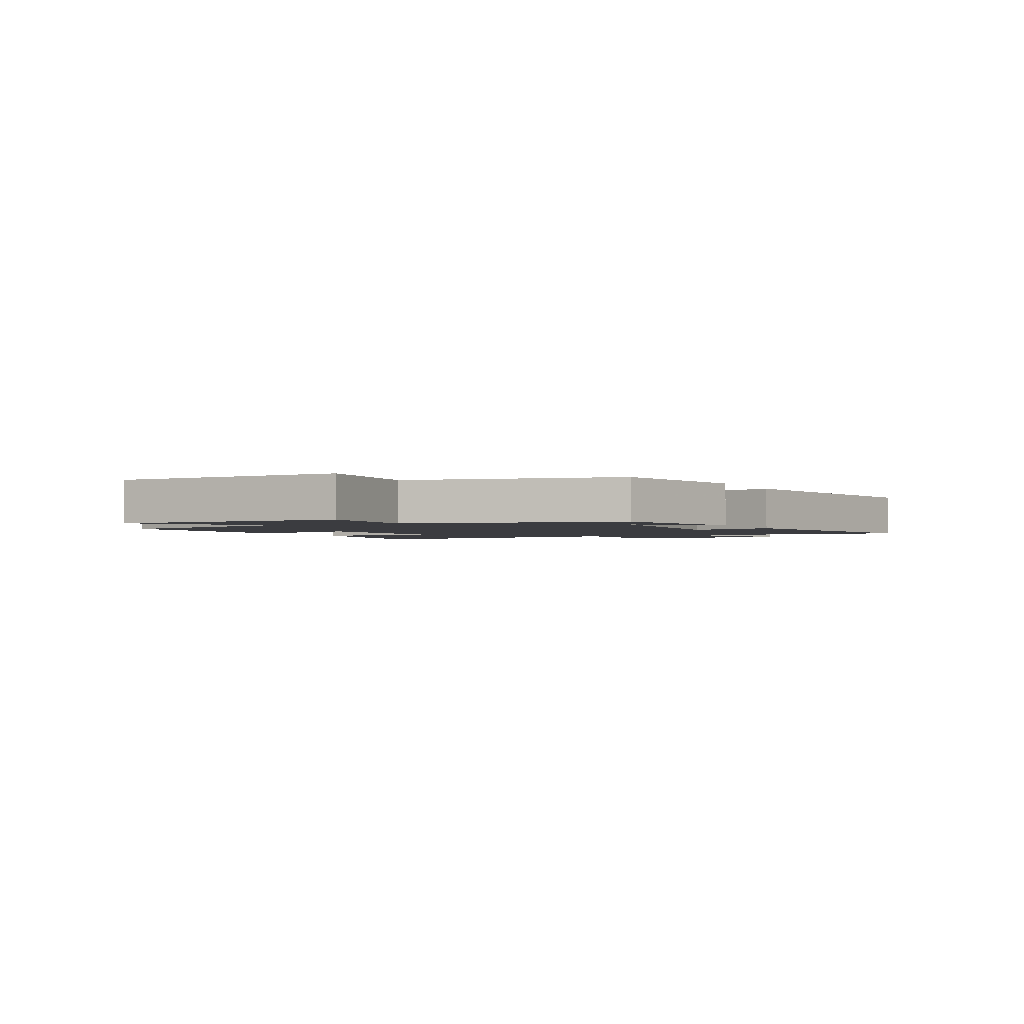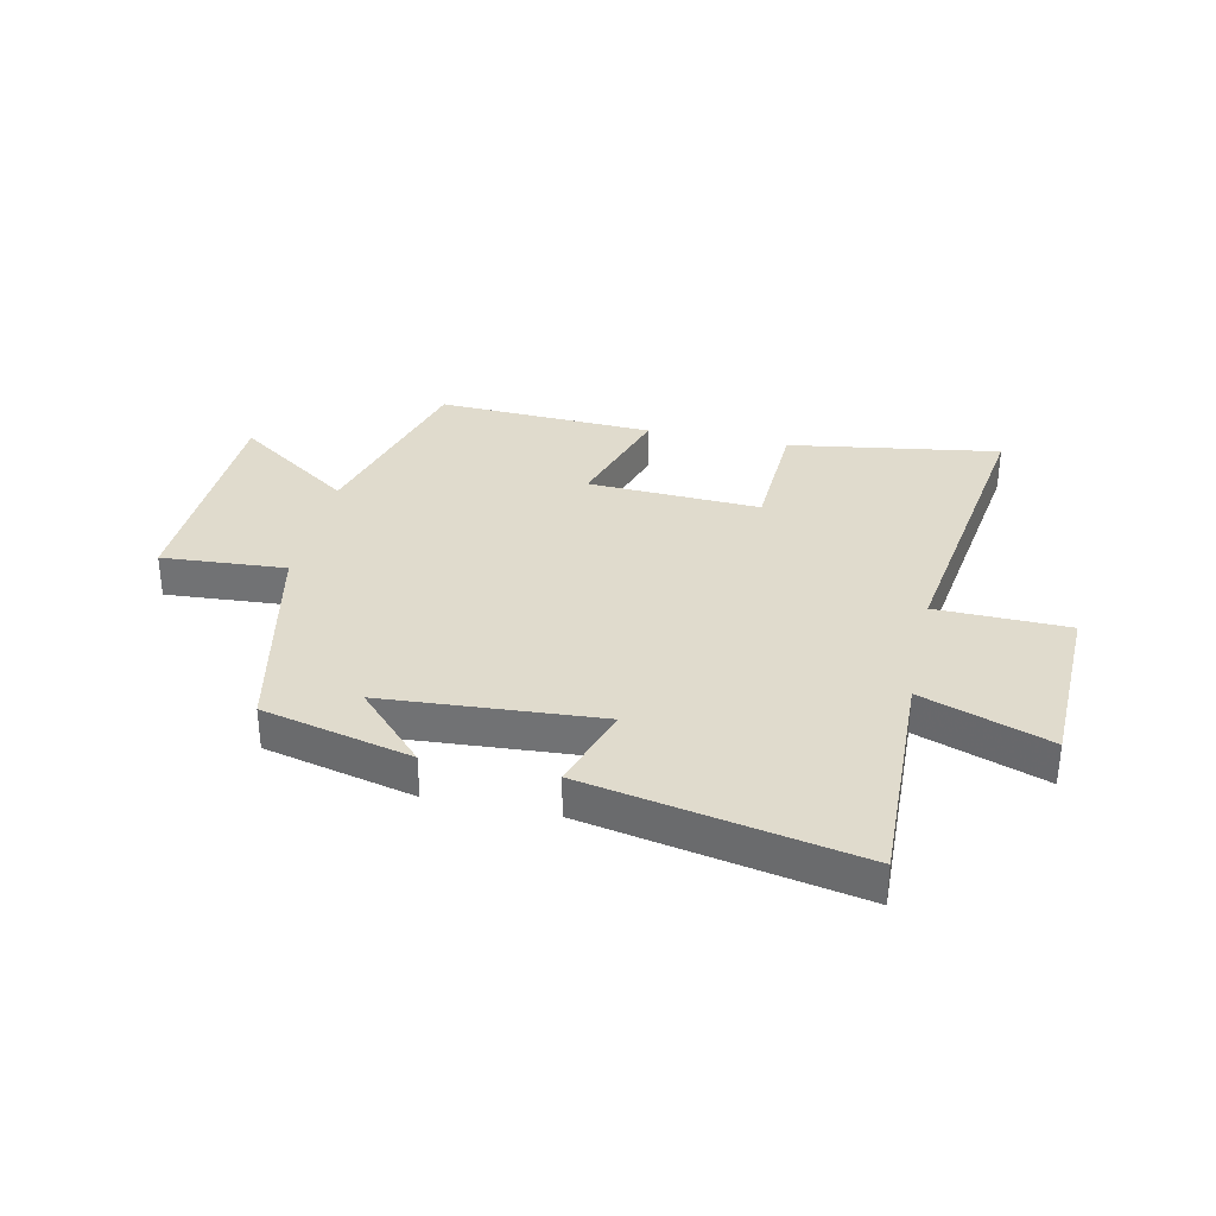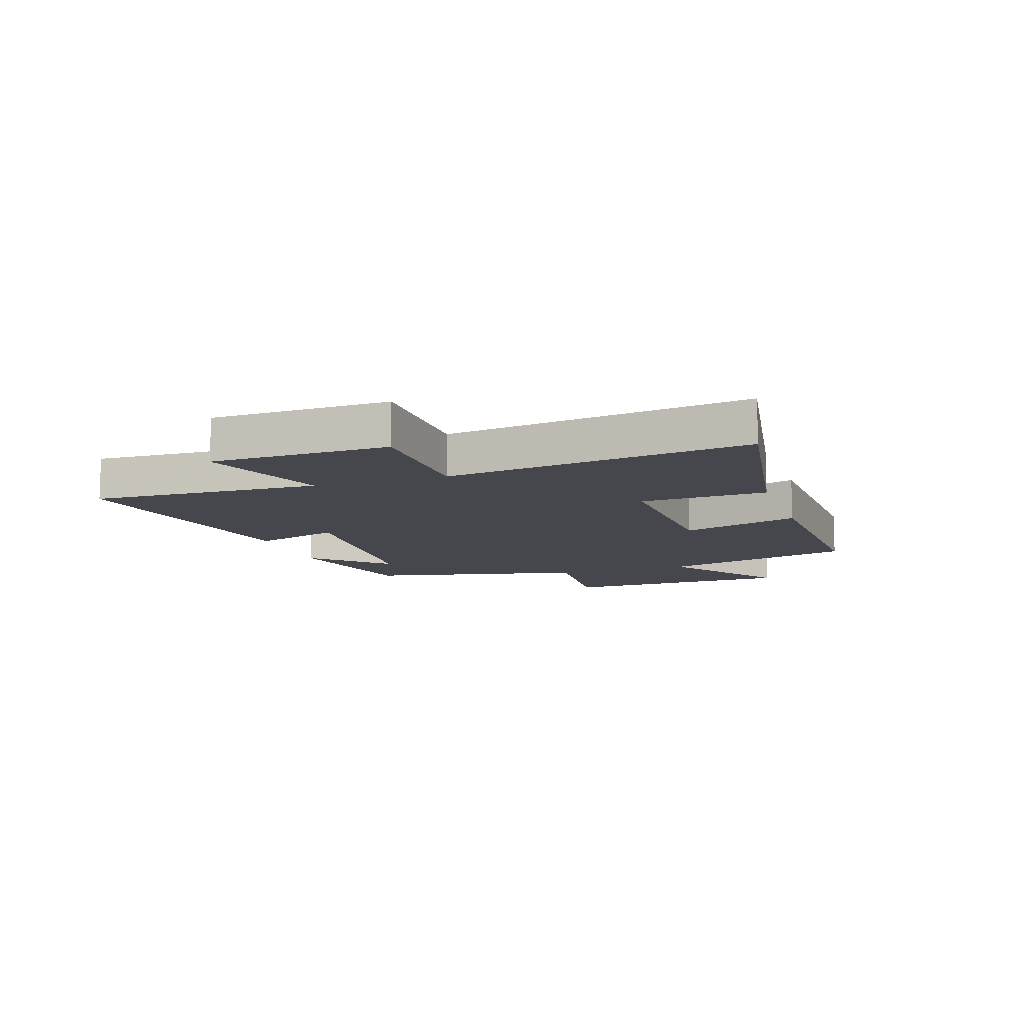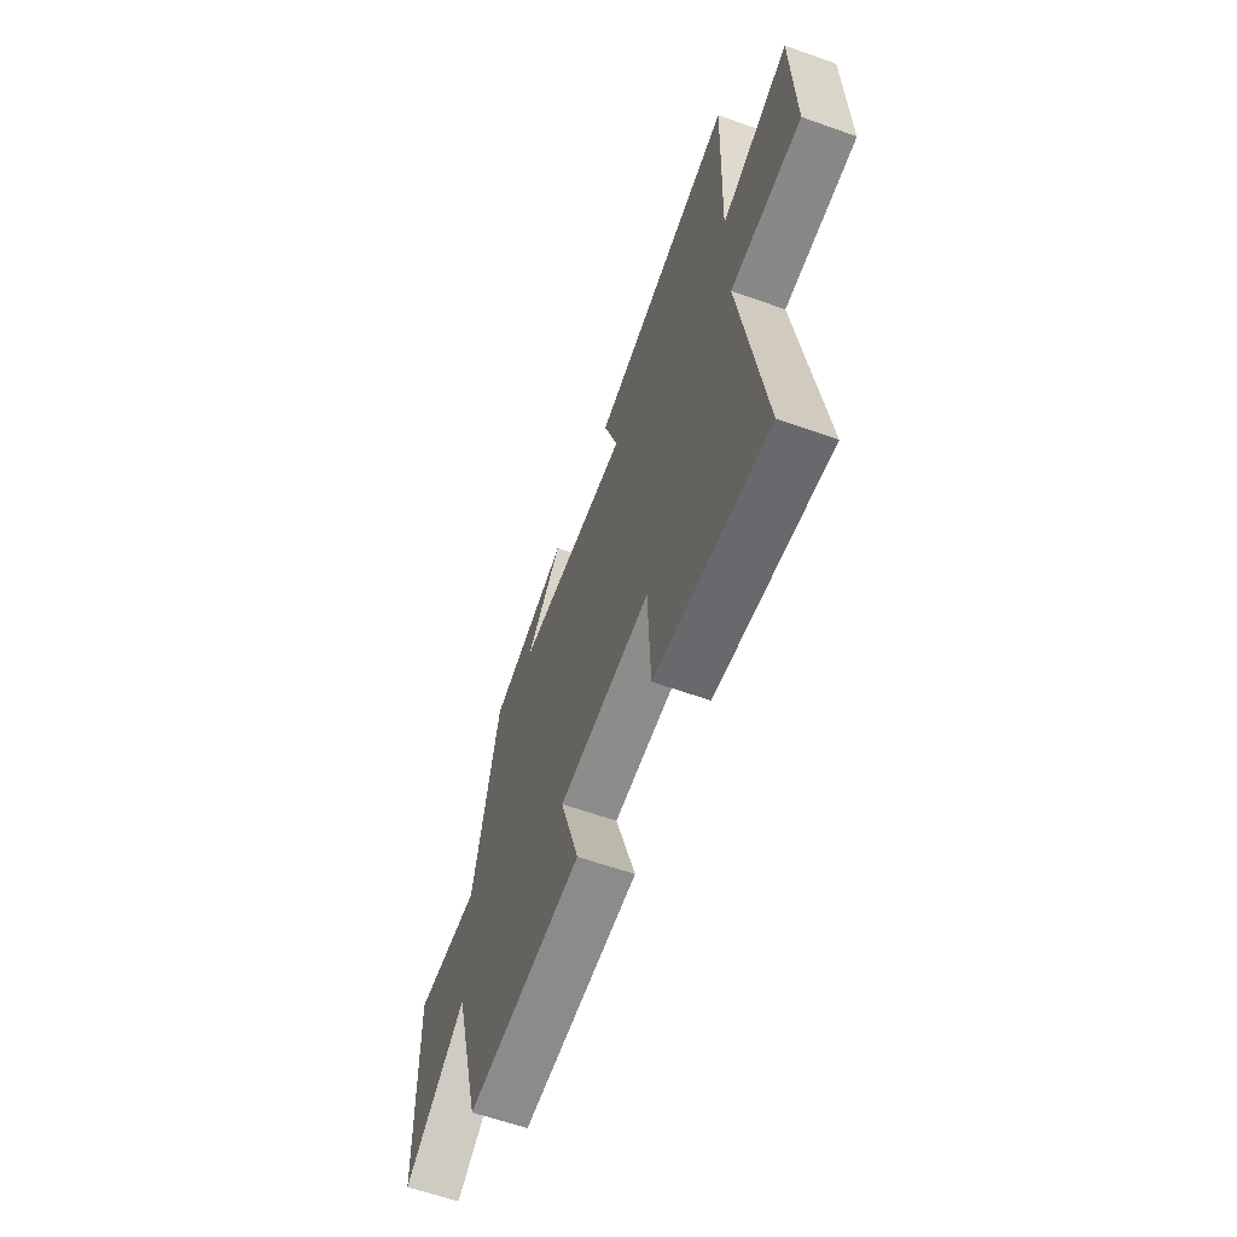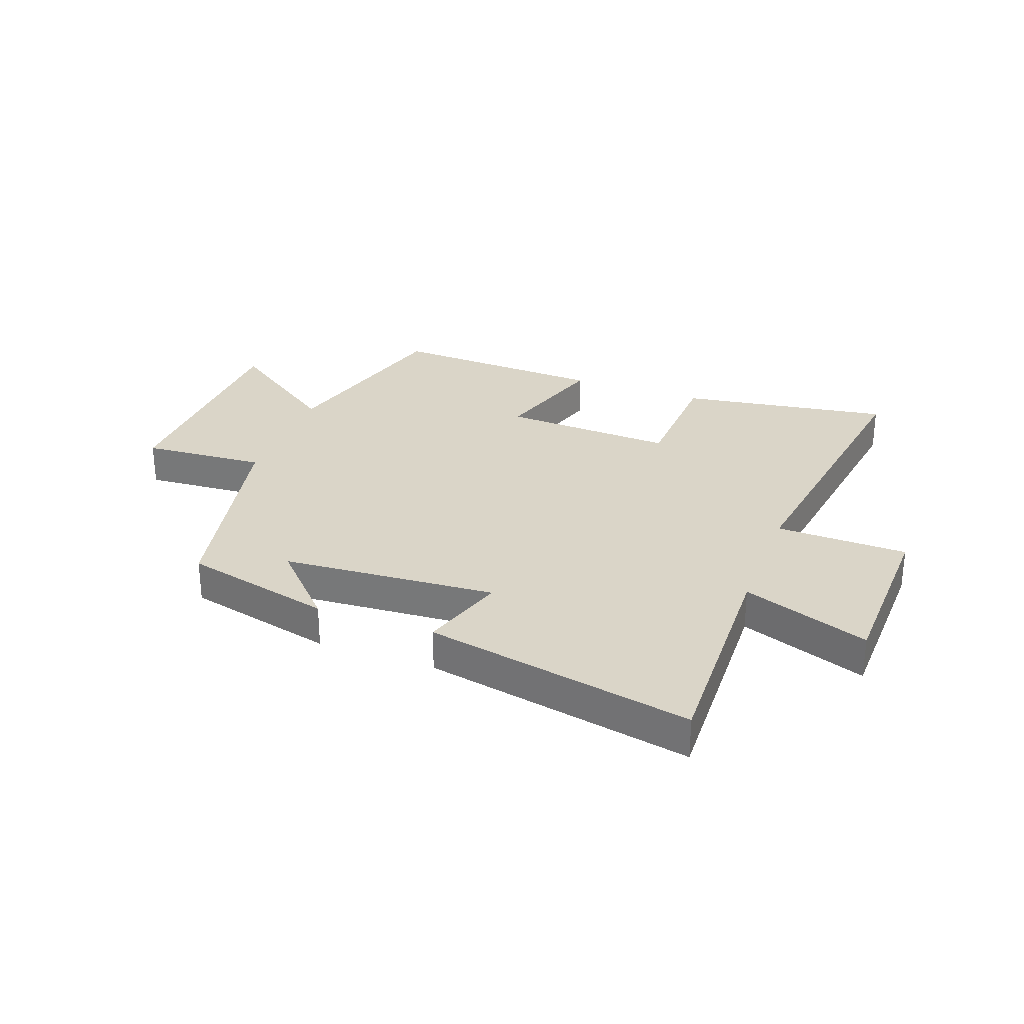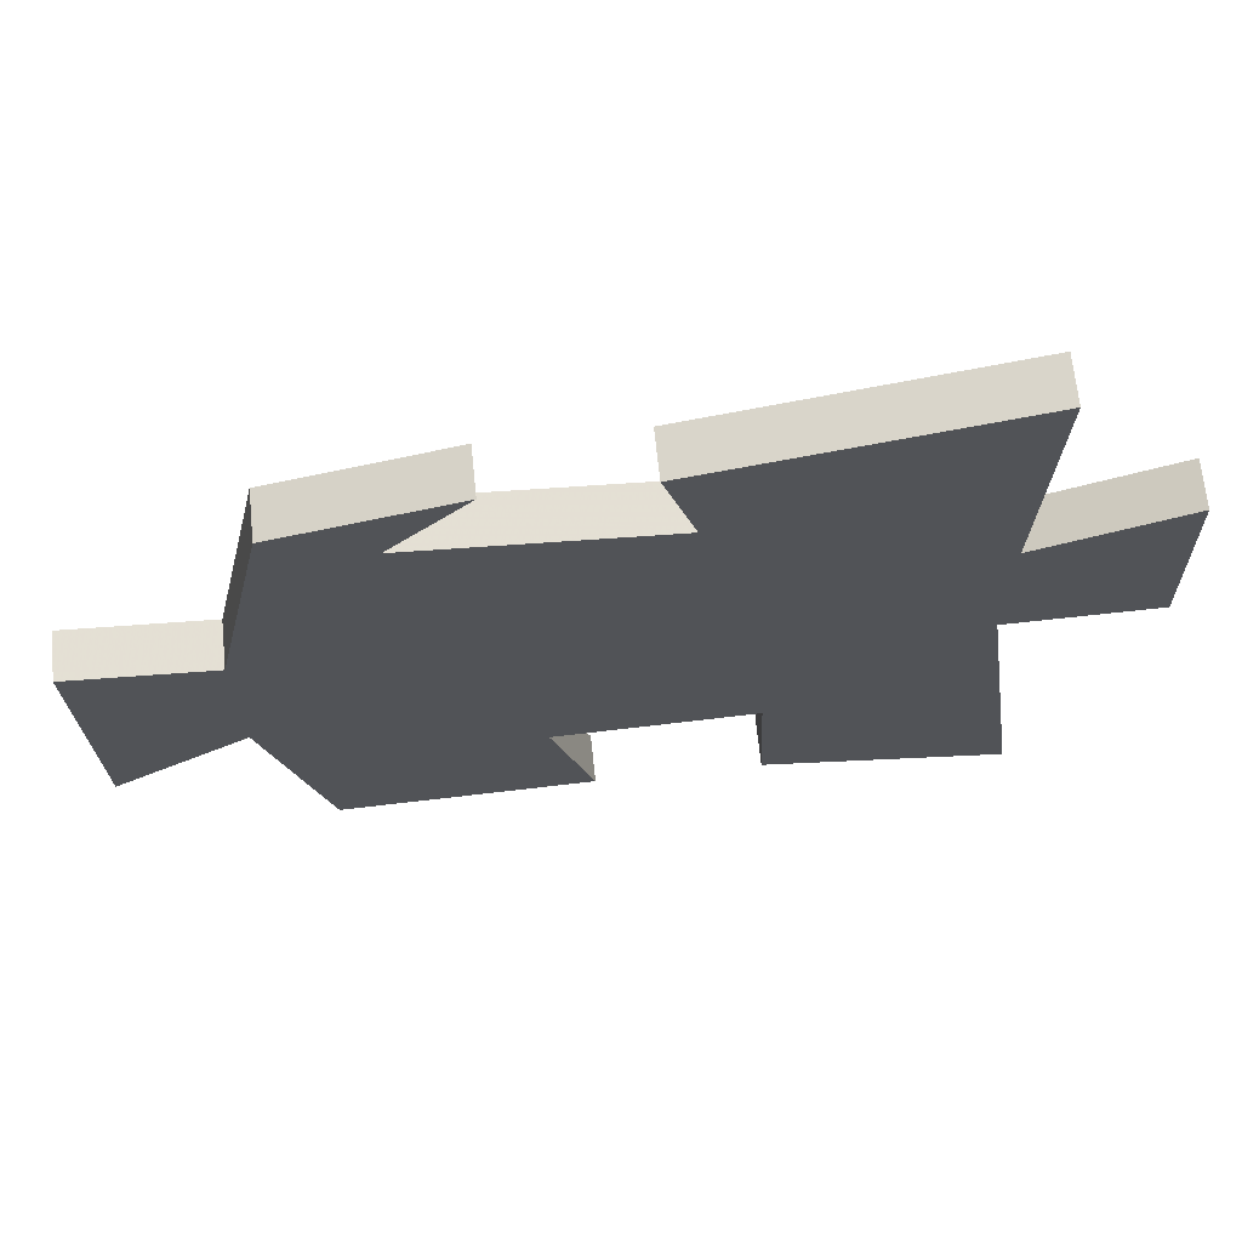
<metadata>
{"format":"obj","ext":"obj","renderer":"f3d","projection":"perspective","resolution":1024,"background":"white","views":[{"elev":-2.0,"azim":-63.4,"up":"+Y"},{"elev":33.2,"azim":12.4,"up":"+Y"},{"elev":-10.9,"azim":108.3,"up":"+Y"},{"elev":-61.4,"azim":70.1,"up":"+Z"},{"elev":29.2,"azim":20.4,"up":"+Y"},{"elev":67.5,"azim":-5.9,"up":"+Z"}]}
</metadata>
<code>
v 0.574 0.07 -0.557
v 0.21 0.07 -0.5
v 0.201 0.07 -0.282
v -0.097 0.07 -0.296
v -0.034 0.07 -0.5
v -0.41 0.07 -0.517
v -0.5 0.07 -0.183
v -0.704 0.07 -0.326
v -0.714 0.07 0.08
v -0.5 0.07 0.065
v -0.419 0.07 0.438
v -0.16 0.07 0.5
v -0.277 0.07 0.377
v 0.095 0.07 0.351
v 0.048 0.07 0.5
v 0.513 0.07 0.591
v 0.5 0.07 0.197
v 0.72 0.07 0.276
v 0.728 0.07 -0.03
v 0.5 0.07 -0.035
v 0.574 0 -0.557
v 0.21 0 -0.5
v 0.201 0 -0.282
v -0.097 0 -0.296
v -0.034 0 -0.5
v -0.41 0 -0.517
v -0.5 0 -0.183
v -0.704 0 -0.326
v -0.714 0 0.08
v -0.5 0 0.065
v -0.419 0 0.438
v -0.16 0 0.5
v -0.277 0 0.377
v 0.095 0 0.351
v 0.048 0 0.5
v 0.513 0 0.591
v 0.5 0 0.197
v 0.72 0 0.276
v 0.728 0 -0.03
v 0.5 0 -0.035
f 17 18 19 20
f 14 15 16 17
f 13 14 17 20
f 11 12 13
f 10 11 13 20
f 7 8 9 10
f 6 7 10
f 5 6 10
f 4 5 10
f 3 4 10 20
f 1 2 3 20
f 40 39 38 37
f 37 36 35 34
f 40 37 34 33
f 33 32 31
f 40 33 31 30
f 30 29 28 27
f 30 27 26
f 30 26 25
f 30 25 24
f 40 30 24 23
f 40 23 22 21
f 1 21 22 2
f 2 22 23 3
f 3 23 24 4
f 4 24 25 5
f 5 25 26 6
f 6 26 27 7
f 7 27 28 8
f 8 28 29 9
f 9 29 30 10
f 10 30 31 11
f 11 31 32 12
f 12 32 33 13
f 13 33 34 14
f 14 34 35 15
f 15 35 36 16
f 16 36 37 17
f 17 37 38 18
f 18 38 39 19
f 19 39 40 20
f 20 40 21 1

</code>
